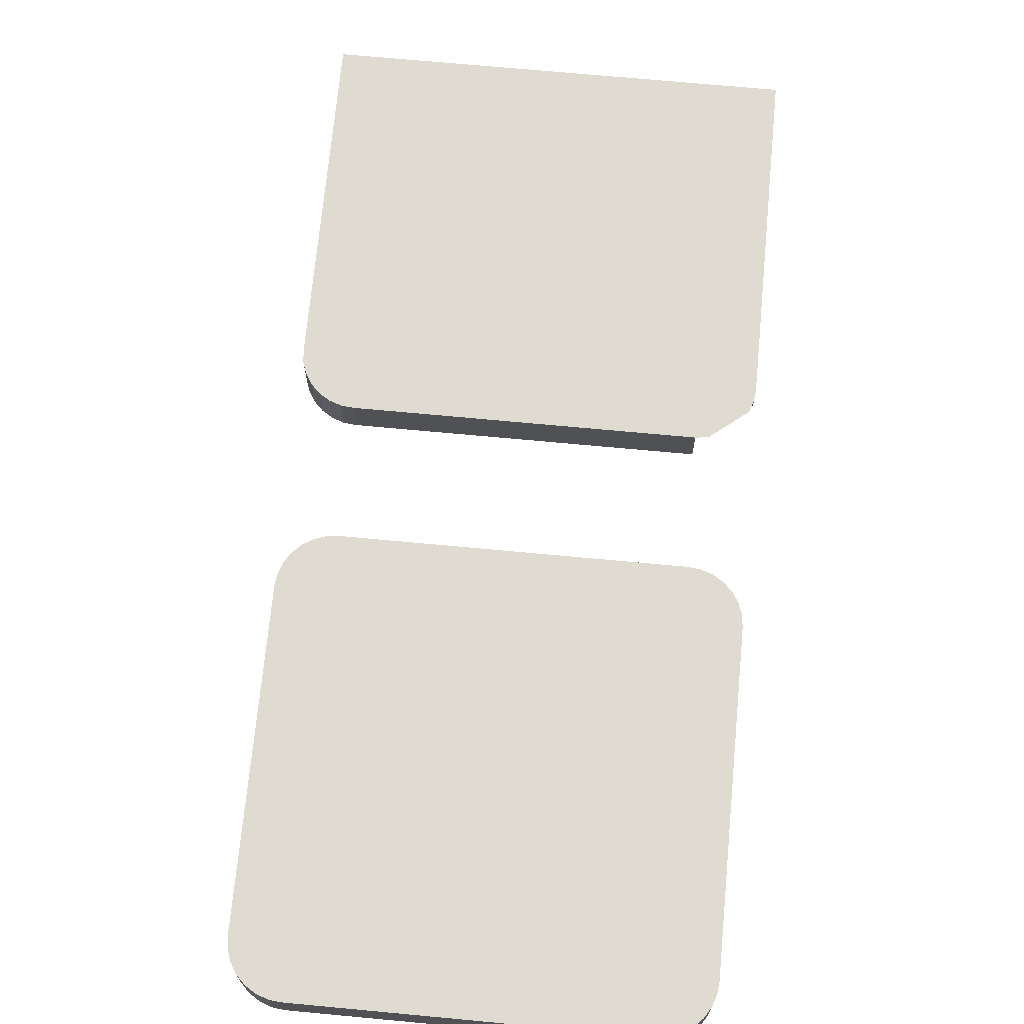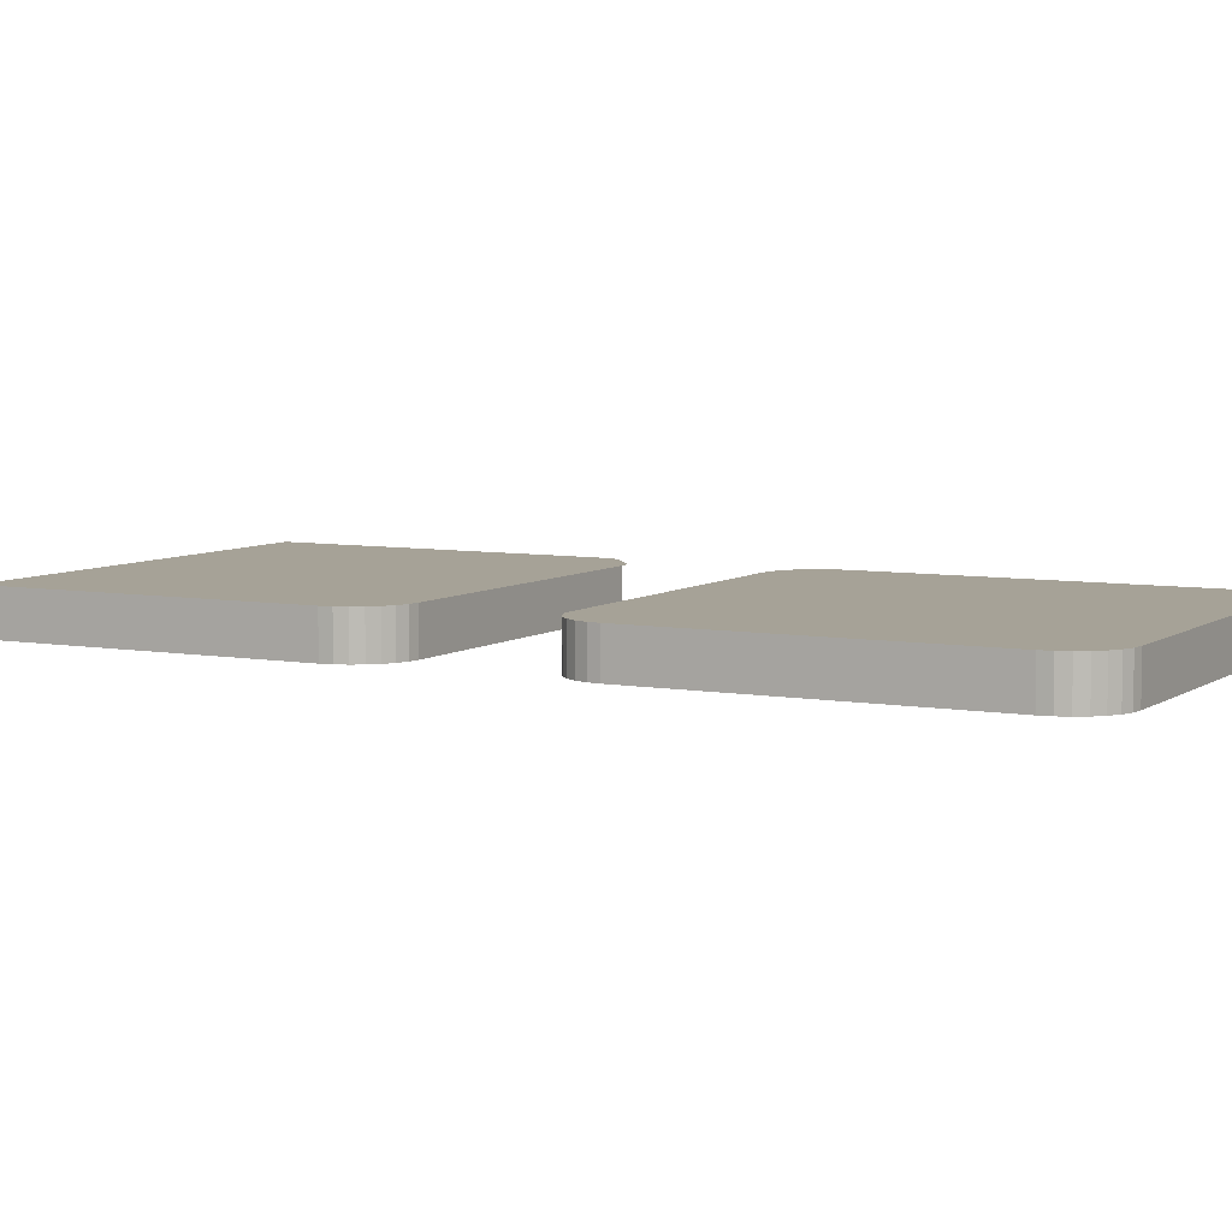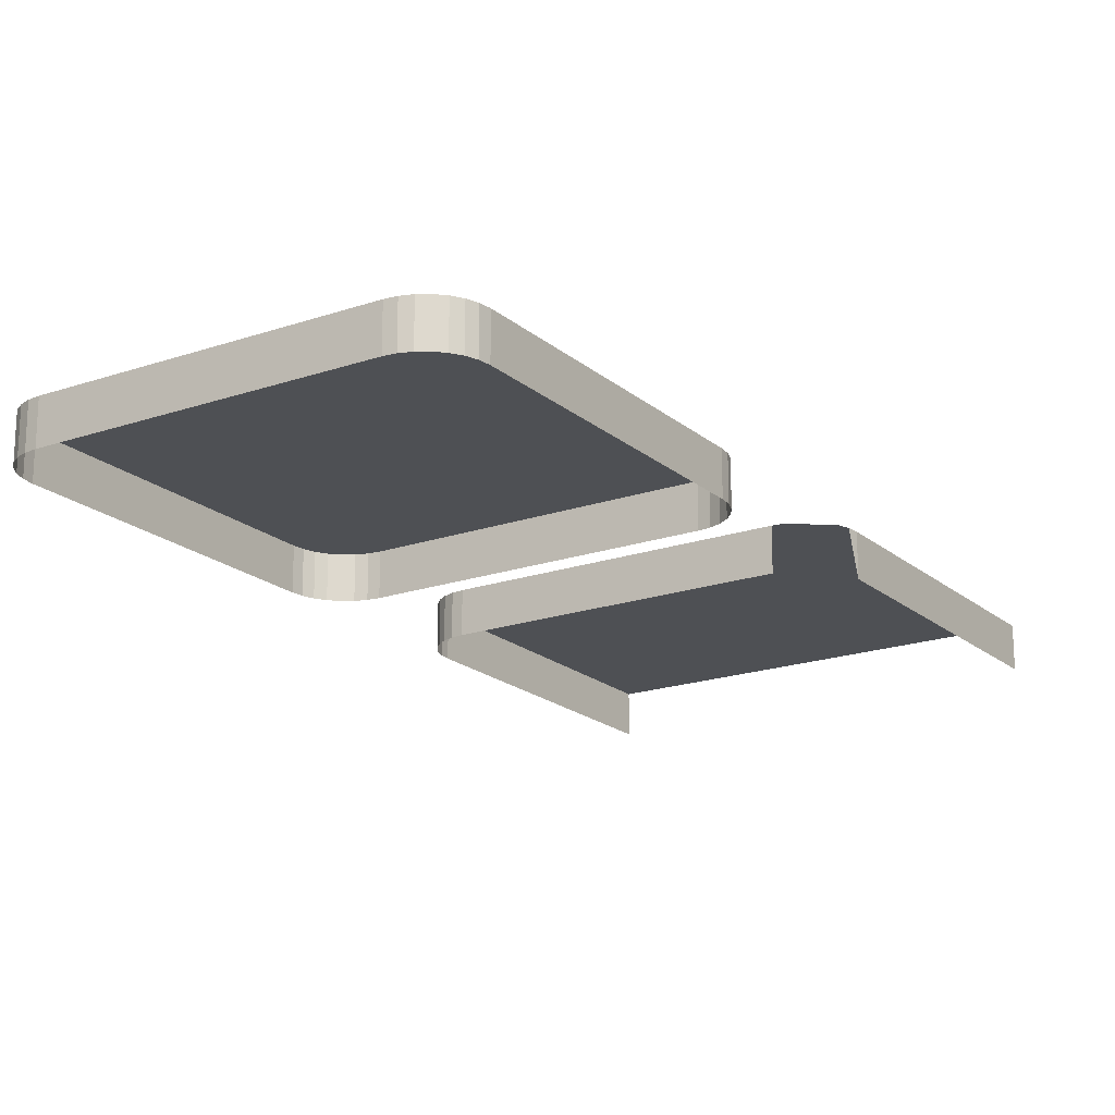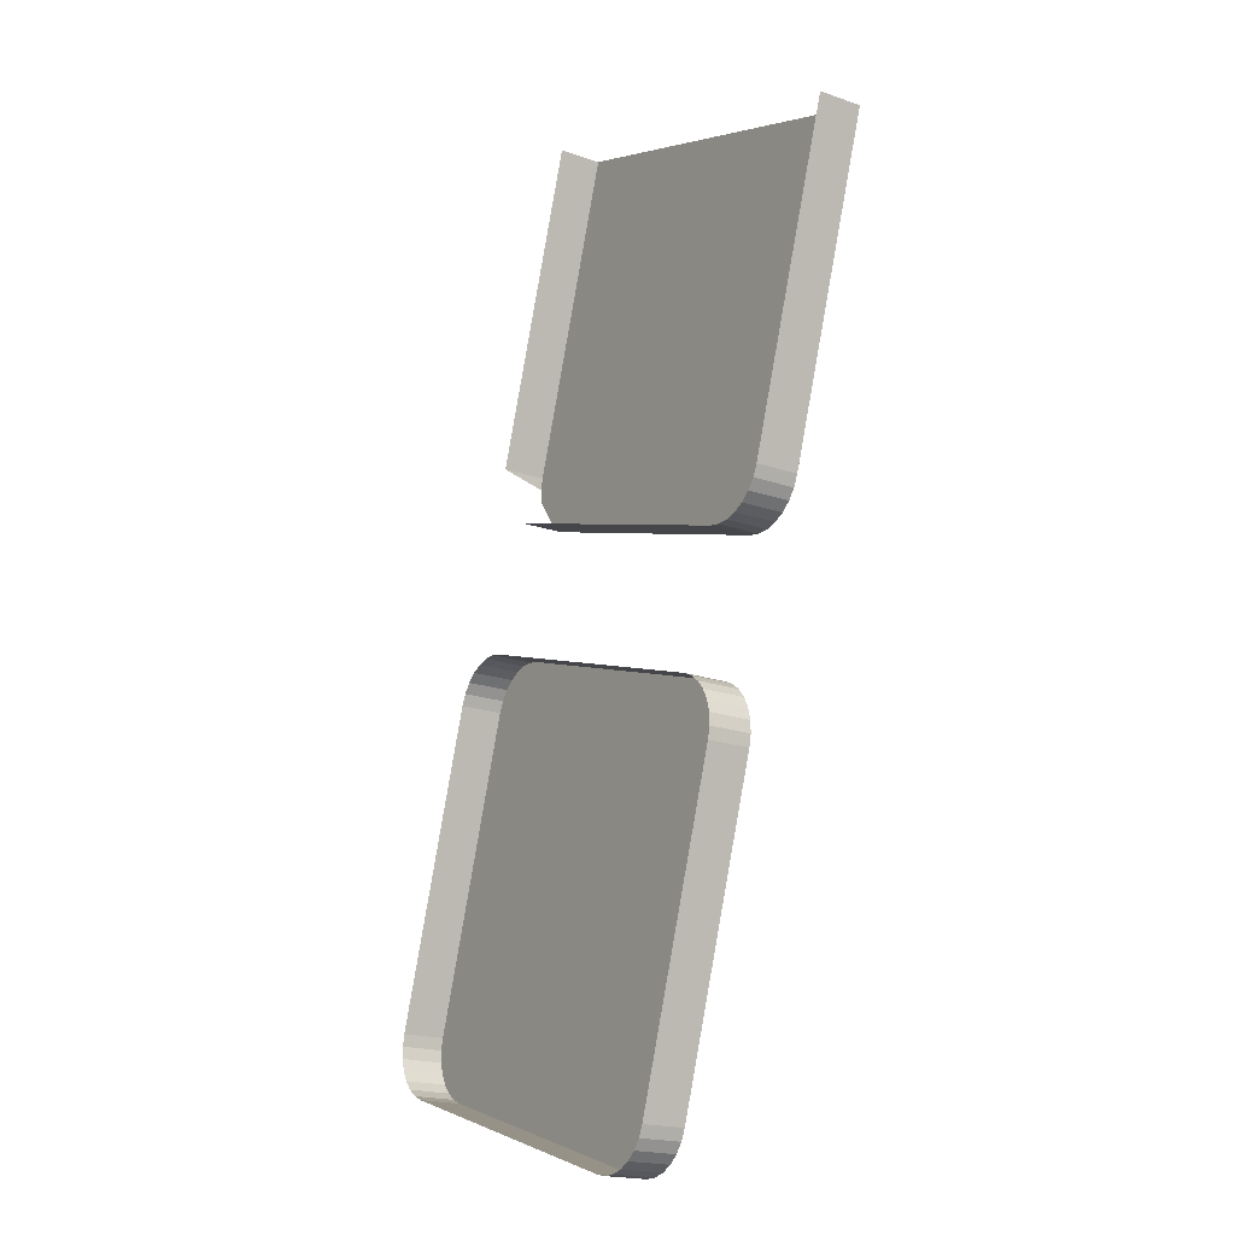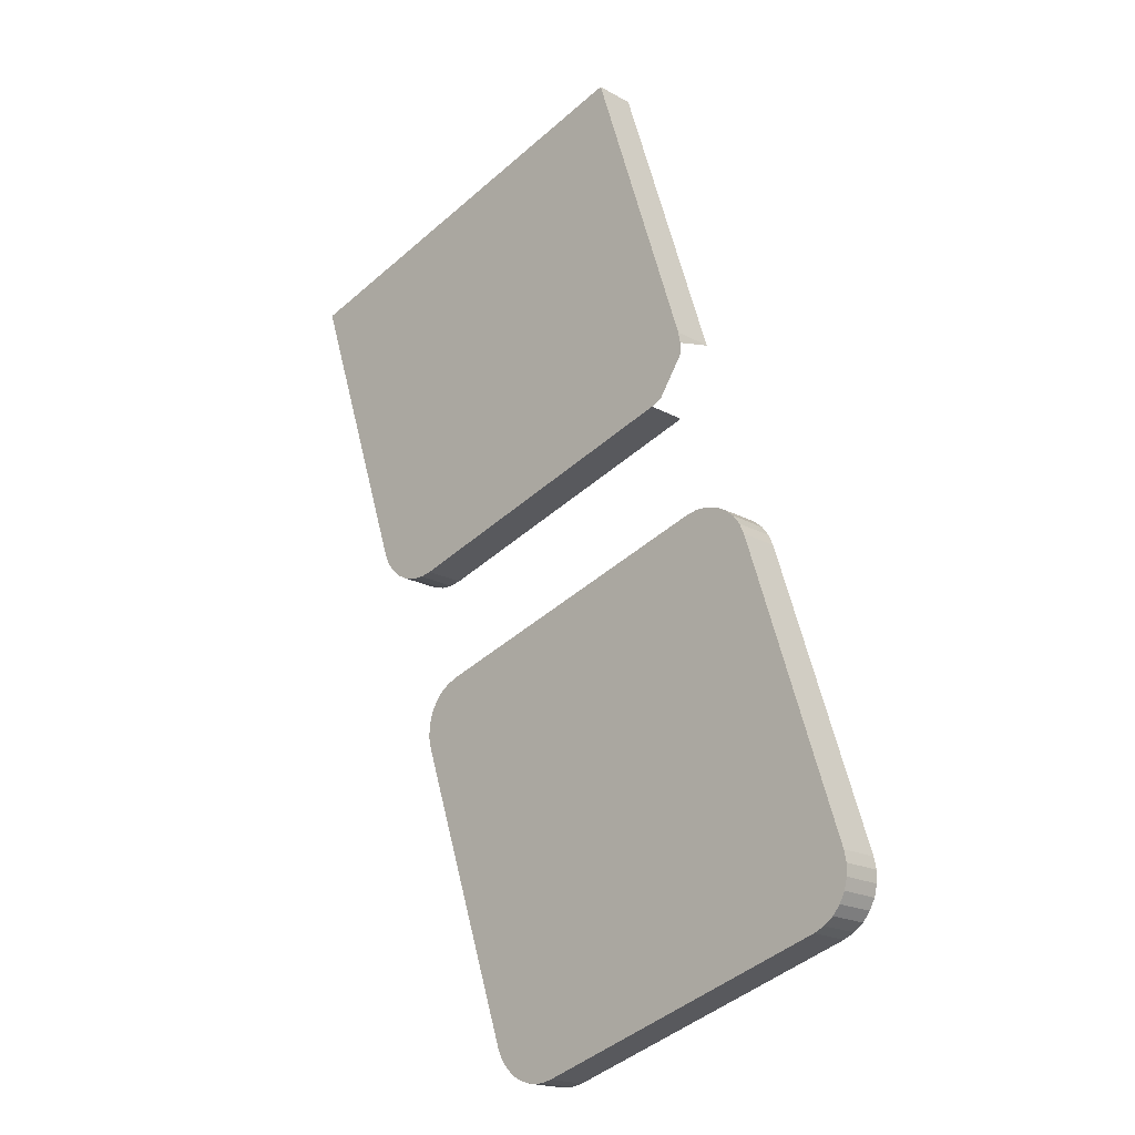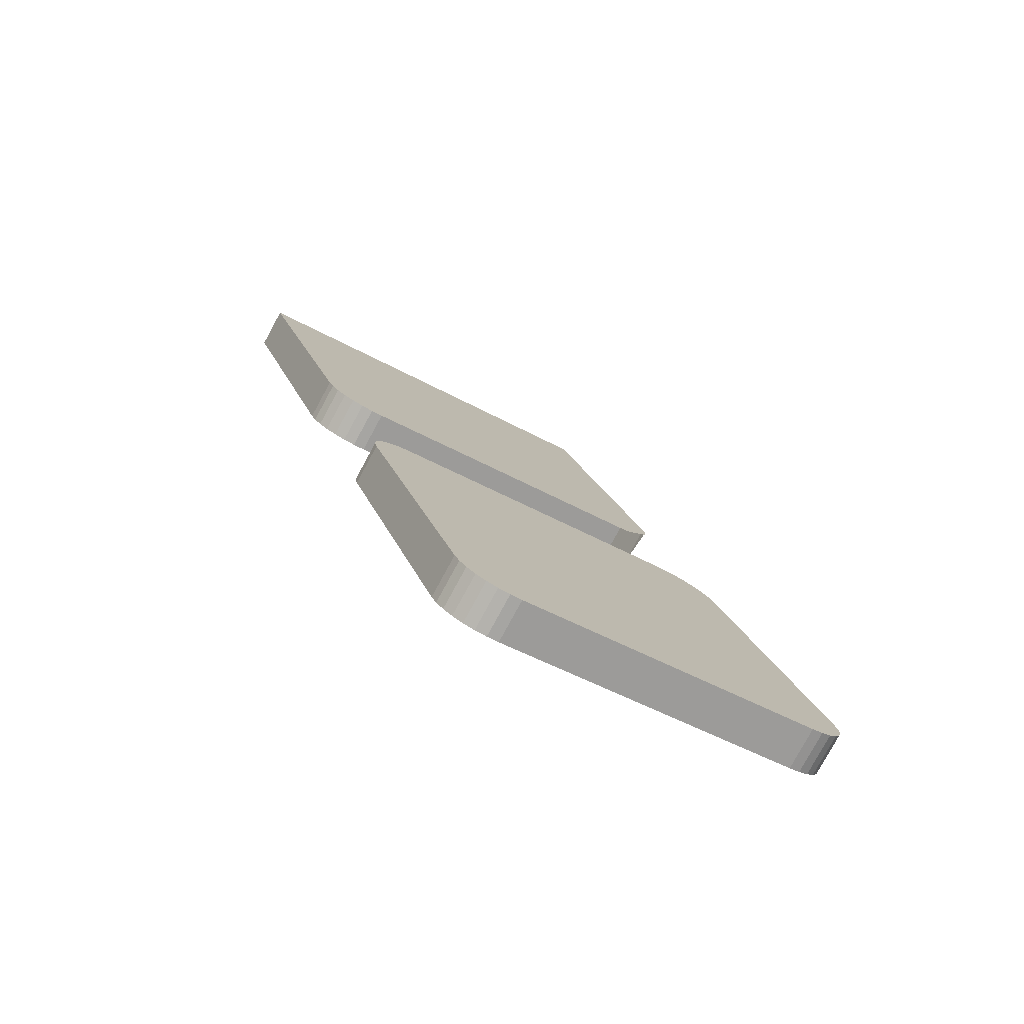
<metadata>
{"format":"obj","ext":"obj","renderer":"f3d","projection":"perspective","resolution":1024,"background":"white","views":[{"elev":69.9,"azim":23.3,"up":"+Z"},{"elev":6.5,"azim":-43.9,"up":"+Z"},{"elev":-18.9,"azim":51.1,"up":"+Z"},{"elev":-18.8,"azim":-123.7,"up":"+Y"},{"elev":-18.4,"azim":42.9,"up":"+Y"},{"elev":-79.0,"azim":-28.5,"up":"+Y"}]}
</metadata>
<code>
o LM_L_LF1_UnderPF
v 393.5 -416.1 -8.345
v 404.4 -449.6 -8.345
v 393.5 -416.1 -13.05
v 348.7 -430.6 -8.345
v 404.4 -449.6 -8.345
v 393.5 -416.1 -8.345
v 404.4 -449.6 -8.345
v 404.4 -449.6 -13.05
v 393.5 -416.1 -13.05
v 348.7 -430.6 -8.345
v 348.7 -430.6 -13.05
v 359.6 -464.1 -13.05
v 404.4 -449.6 -8.345
v 404.6 -450.9 -8.345
v 404.4 -449.6 -13.05
v 359.6 -464.1 -8.345
v 404.6 -452.3 -8.345
v 404.6 -450.9 -8.345
v 401.8 -456.5 -8.345
v 359.6 -464.1 -8.345
v 348.7 -430.6 -8.345
v 359.6 -464.1 -13.05
v 400.6 -457.1 -8.345
v 404.4 -449.6 -8.345
v 367 -467.9 -8.345
v 400.6 -457.1 -8.345
v 400.6 -457.1 -8.345
v 367 -467.9 -8.345
v 400.6 -457.1 -13.05
v 367 -467.9 -8.345
v 367 -467.9 -8.345
v 367 -467.9 -13.05
v 400.6 -457.1 -13.05
v 359.6 -464.1 -8.345
v 359.6 -464.1 -13.05
v 360.1 -465.3 -13.05
v 360.1 -465.3 -8.345
v 360.1 -465.3 -13.05
v 360.9 -466.4 -13.05
v 360.1 -465.3 -8.345
v 359.6 -464.1 -8.345
v 360.1 -465.3 -13.05
v 360.9 -466.4 -8.345
v 360.9 -466.4 -13.05
v 362 -467.2 -13.05
v 362 -467.2 -8.345
v 362 -467.2 -13.05
v 363.1 -467.8 -13.05
v 360.9 -466.4 -8.345
v 360.1 -465.3 -8.345
v 360.9 -466.4 -13.05
v 363.1 -467.8 -8.345
v 363.1 -467.8 -13.05
v 364.4 -468.2 -13.05
v 365.7 -468.2 -8.345
v 365.7 -468.2 -13.05
v 367 -467.9 -13.05
v 364.4 -468.2 -8.345
v 364.4 -468.2 -13.05
v 365.7 -468.2 -13.05
v 362 -467.2 -8.345
v 360.9 -466.4 -8.345
v 362 -467.2 -13.05
v 360.1 -465.3 -8.345
v 407.7 -470.1 -8.345
v 407.7 -470.1 -13.05
v 406.4 -470.1 -13.05
v 406.4 -470.1 -8.345
v 406.4 -470.1 -13.05
v 405.1 -470.4 -13.05
v 363.1 -467.8 -8.345
v 362 -467.2 -8.345
v 363.1 -467.8 -13.05
v 409 -470.4 -8.345
v 409 -470.4 -13.05
v 407.7 -470.1 -13.05
v 360.9 -466.4 -8.345
v 362 -467.2 -8.345
v 367 -467.9 -8.345
v 364.4 -468.2 -8.345
v 363.1 -467.8 -8.345
v 364.4 -468.2 -13.05
v 365.7 -468.2 -8.345
v 410.2 -471 -8.345
v 410.2 -471 -13.05
v 409 -470.4 -13.05
v 364.4 -468.2 -8.345
v 406.4 -470.1 -8.345
v 411.2 -471.9 -8.345
v 411.2 -471.9 -13.05
v 410.2 -471 -13.05
v 407.7 -470.1 -8.345
v 409 -470.4 -8.345
v 407.7 -470.1 -13.05
v 405.1 -470.4 -8.345
v 363.1 -467.8 -8.345
v 409 -470.4 -8.345
v 410.2 -471 -8.345
v 409 -470.4 -13.05
v 364.4 -468.2 -8.345
v 365.7 -468.2 -8.345
v 367 -467.9 -8.345
v 412 -472.9 -8.345
v 412 -472.9 -13.05
v 411.2 -471.9 -13.05
v 410.2 -471 -8.345
v 407.7 -470.1 -8.345
v 406.4 -470.1 -8.345
v 405.1 -470.4 -8.345
v 411.2 -471.9 -8.345
v 412 -472.9 -8.345
v 411.2 -471.9 -13.05
v 412.5 -474.1 -8.345
v 412.5 -474.1 -13.05
v 412 -472.9 -13.05
v 412 -472.9 -8.345
v 407.7 -470.1 -8.345
v 405.1 -470.4 -8.345
v 409 -470.4 -8.345
v 410.2 -471 -8.345
v 405.1 -470.4 -13.05
v 371.5 -481.2 -13.05
v 405.1 -470.4 -8.345
v 412 -472.9 -8.345
v 412.5 -474.1 -8.345
v 412 -472.9 -13.05
v 412 -472.9 -8.345
v 411.2 -471.9 -8.345
v 410.2 -471 -8.345
v 412.5 -474.1 -8.345
v 371.5 -481.2 -13.05
v 371.5 -481.2 -8.345
v 405.1 -470.4 -8.345
v 405.1 -470.4 -8.345
v 367.8 -488.6 -8.345
v 412.5 -474.1 -8.345
v 371.5 -481.2 -8.345
v 371.5 -481.2 -13.05
v 370.3 -481.8 -13.05
v 370.3 -481.8 -8.345
v 370.3 -481.8 -13.05
v 369.3 -482.6 -13.05
v 367.8 -488.6 -8.345
v 405.1 -470.4 -8.345
v 371.5 -481.2 -8.345
v 370.3 -481.8 -8.345
v 371.5 -481.2 -8.345
v 370.3 -481.8 -13.05
v 369.3 -482.6 -8.345
v 369.3 -482.6 -13.05
v 368.4 -483.6 -13.05
v 369.3 -482.6 -8.345
v 370.3 -481.8 -8.345
v 369.3 -482.6 -13.05
v 368.4 -483.6 -8.345
v 368.4 -483.6 -13.05
v 367.9 -484.7 -13.05
v 368.4 -483.6 -8.345
v 369.3 -482.6 -8.345
v 368.4 -483.6 -13.05
v 367.9 -484.7 -8.345
v 367.9 -484.7 -13.05
v 367.5 -486 -13.05
v 412.5 -474.1 -8.345
v 423.4 -507.7 -8.345
v 412.5 -474.1 -13.05
v 367.9 -484.7 -8.345
v 368.4 -483.6 -8.345
v 367.9 -484.7 -13.05
v 367.5 -486 -8.345
v 370.3 -481.8 -8.345
v 369.3 -482.6 -8.345
v 367.5 -486 -8.345
v 367.5 -486 -13.05
v 367.5 -487.3 -13.05
v 367.8 -488.6 -8.345
v 371.5 -481.2 -8.345
v 368.4 -483.6 -8.345
v 367.5 -486 -8.345
v 367.9 -484.7 -8.345
v 367.5 -486 -13.05
v 367.9 -484.7 -8.345
v 367.5 -487.3 -13.05
v 367.8 -488.6 -13.05
v 367.8 -488.6 -8.345
v 367.5 -487.3 -8.345
v 367.5 -486 -8.345
v 367.5 -487.3 -13.05
v 367.5 -487.3 -8.345
v 367.5 -487.3 -13.05
v 367.8 -488.6 -8.345
v 367.5 -487.3 -8.345
v 423.4 -507.7 -8.345
v 423.4 -507.7 -8.345
v 423.4 -507.7 -13.05
v 412.5 -474.1 -13.05
v 367.8 -488.6 -8.345
v 367.8 -488.6 -13.05
v 378.6 -522.2 -13.05
v 423.7 -509 -8.345
v 423.7 -509 -13.05
v 423.4 -507.7 -13.05
v 423.4 -507.7 -8.345
v 423.7 -509 -8.345
v 423.4 -507.7 -13.05
v 423.4 -507.7 -8.345
v 367.8 -488.6 -8.345
v 378.6 -522.2 -8.345
v 423.6 -510.3 -8.345
v 423.6 -510.3 -13.05
v 423.7 -509 -13.05
v 423.7 -509 -8.345
v 423.6 -510.3 -8.345
v 423.7 -509 -13.05
v 423.3 -511.6 -8.345
v 423.3 -511.6 -13.05
v 423.6 -510.3 -13.05
v 423.6 -510.3 -8.345
v 423.7 -509 -8.345
v 423.4 -507.7 -8.345
v 423.6 -510.3 -8.345
v 423.3 -511.6 -8.345
v 423.6 -510.3 -13.05
v 422.7 -512.8 -8.345
v 422.7 -512.8 -13.05
v 423.3 -511.6 -13.05
v 423.3 -511.6 -8.345
v 422.7 -512.8 -8.345
v 423.3 -511.6 -13.05
v 421.9 -513.8 -8.345
v 421.9 -513.8 -13.05
v 422.7 -512.8 -13.05
v 378.6 -522.2 -8.345
v 367.8 -488.6 -8.345
v 378.6 -522.2 -13.05
v 420.8 -514.6 -8.345
v 423.6 -510.3 -8.345
v 420.8 -514.6 -8.345
v 420.8 -514.6 -13.05
v 421.9 -513.8 -13.05
v 422.7 -512.8 -8.345
v 421.9 -513.8 -8.345
v 422.7 -512.8 -13.05
v 420.8 -514.6 -8.345
v 423.3 -511.6 -8.345
v 423.6 -510.3 -8.345
v 419.6 -515.1 -8.345
v 419.6 -515.1 -13.05
v 420.8 -514.6 -13.05
v 419.6 -515.1 -8.345
v 421.9 -513.8 -8.345
v 420.8 -514.6 -8.345
v 421.9 -513.8 -13.05
v 422.7 -512.8 -8.345
v 423.3 -511.6 -8.345
v 420.8 -514.6 -8.345
v 419.6 -515.1 -8.345
v 420.8 -514.6 -13.05
v 420.8 -514.6 -8.345
v 421.9 -513.8 -8.345
v 422.7 -512.8 -8.345
v 423.4 -507.7 -8.345
v 386 -526 -8.345
v 419.6 -515.1 -8.345
v 419.6 -515.1 -8.345
v 386 -526 -8.345
v 419.6 -515.1 -13.05
v 386 -526 -8.345
v 423.4 -507.7 -8.345
v 378.6 -522.2 -8.345
v 386 -526 -13.05
v 378.6 -522.2 -8.345
v 378.6 -522.2 -13.05
v 379.2 -523.4 -13.05
v 379.2 -523.4 -8.345
v 379.2 -523.4 -13.05
v 380 -524.5 -13.05
v 379.2 -523.4 -8.345
v 378.6 -522.2 -8.345
v 379.2 -523.4 -13.05
v 380 -524.5 -8.345
v 380 -524.5 -13.05
v 381 -525.3 -13.05
v 381 -525.3 -8.345
v 381 -525.3 -13.05
v 382.2 -525.9 -13.05
v 380 -524.5 -8.345
v 379.2 -523.4 -8.345
v 380 -524.5 -13.05
v 382.2 -525.9 -8.345
v 382.2 -525.9 -13.05
v 383.4 -526.2 -13.05
v 384.7 -526.3 -8.345
v 384.7 -526.3 -13.05
v 386 -526 -13.05
v 383.4 -526.2 -8.345
v 383.4 -526.2 -13.05
v 384.7 -526.3 -13.05
v 381 -525.3 -8.345
v 380 -524.5 -8.345
v 381 -525.3 -13.05
v 386 -526 -8.345
v 378.6 -522.2 -8.345
v 379.2 -523.4 -8.345
v 382.2 -525.9 -8.345
v 381 -525.3 -8.345
v 382.2 -525.9 -13.05
v 379.2 -523.4 -8.345
v 380 -524.5 -8.345
v 381 -525.3 -8.345
v 386 -526 -8.345
v 383.4 -526.2 -8.345
v 382.2 -525.9 -8.345
v 383.4 -526.2 -13.05
v 384.7 -526.3 -8.345
v 383.4 -526.2 -8.345
v 384.7 -526.3 -13.05
v 381 -525.3 -8.345
v 383.4 -526.2 -8.345
v 382.2 -525.9 -8.345
v 383.4 -526.2 -8.345
v 384.7 -526.3 -8.345
v 386 -526 -8.345
f 3 2 1
f 6 5 4
f 9 8 7
f 12 11 10
f 15 14 13
f 16 4 5
f 5 18 17
f 5 17 19
f 22 21 20
f 19 23 5
f 26 25 24
f 29 28 27
f 16 5 30
f 33 32 31
f 36 35 34
f 39 38 37
f 42 41 40
f 45 44 43
f 48 47 46
f 51 50 49
f 54 53 52
f 57 56 55
f 60 59 58
f 63 62 61
f 64 16 30
f 67 66 65
f 70 69 68
f 73 72 71
f 76 75 74
f 78 77 64
f 57 55 79
f 82 81 80
f 60 58 83
f 86 85 84
f 87 78 64
f 30 87 64
f 67 65 88
f 91 90 89
f 94 93 92
f 70 68 95
f 87 96 78
f 99 98 97
f 102 101 100
f 105 104 103
f 91 89 106
f 109 108 107
f 112 111 110
f 115 114 113
f 118 117 116
f 117 119 116
f 119 120 116
f 123 122 121
f 126 125 124
f 129 128 127
f 116 130 118
f 133 132 131
f 136 135 134
f 139 138 137
f 142 141 140
f 145 144 143
f 148 147 146
f 151 150 149
f 154 153 152
f 157 156 155
f 160 159 158
f 163 162 161
f 166 165 164
f 169 168 167
f 172 171 170
f 175 174 173
f 171 177 176
f 178 172 170
f 181 180 179
f 170 182 178
f 176 170 171
f 185 184 183
f 188 187 186
f 191 190 189
f 176 192 170
f 130 193 176
f 196 195 194
f 199 198 197
f 202 201 200
f 205 204 203
f 208 207 206
f 211 210 209
f 214 213 212
f 217 216 215
f 220 219 218
f 223 222 221
f 226 225 224
f 229 228 227
f 232 231 230
f 235 234 233
f 193 237 236
f 240 239 238
f 243 242 241
f 246 245 244
f 249 248 247
f 236 250 193
f 253 252 251
f 255 254 236
f 258 257 256
f 261 260 259
f 264 263 262
f 267 266 265
f 270 269 268
f 267 271 266
f 274 273 272
f 277 276 275
f 280 279 278
f 283 282 281
f 286 285 284
f 289 288 287
f 292 291 290
f 295 294 293
f 298 297 296
f 301 300 299
f 304 303 302
f 307 306 305
f 310 309 308
f 295 293 311
f 314 313 312
f 317 316 315
f 319 318 304
f 302 319 304
f 319 320 318
f 323 322 321

</code>
